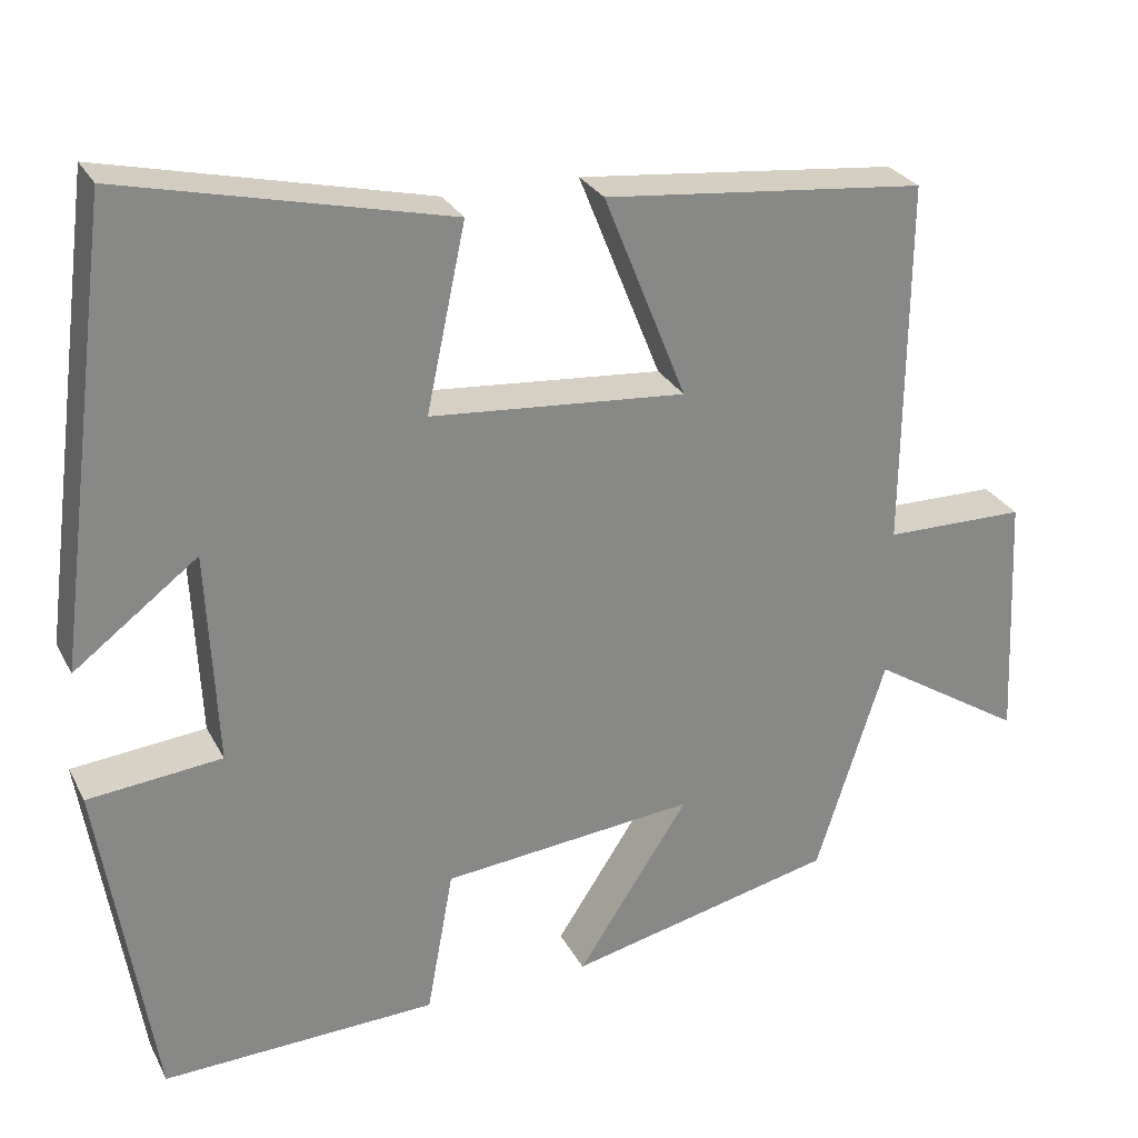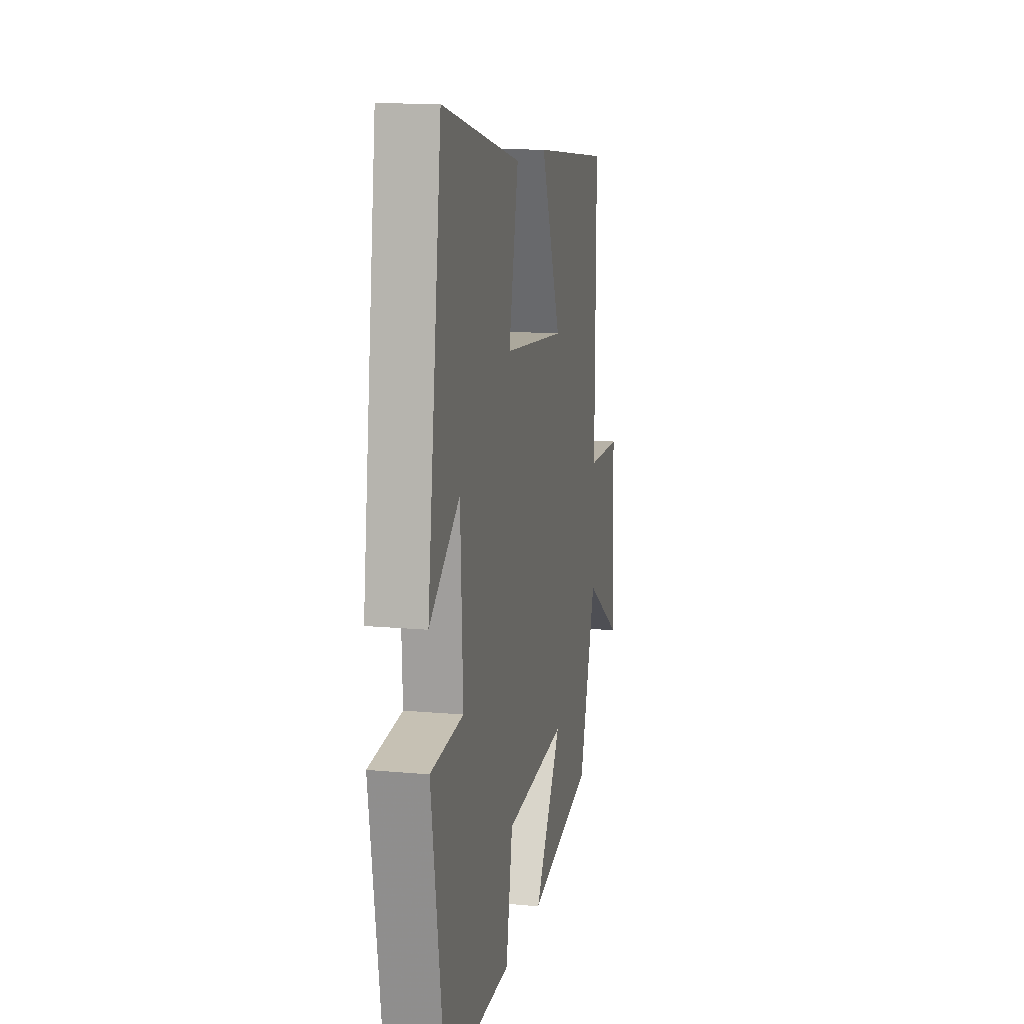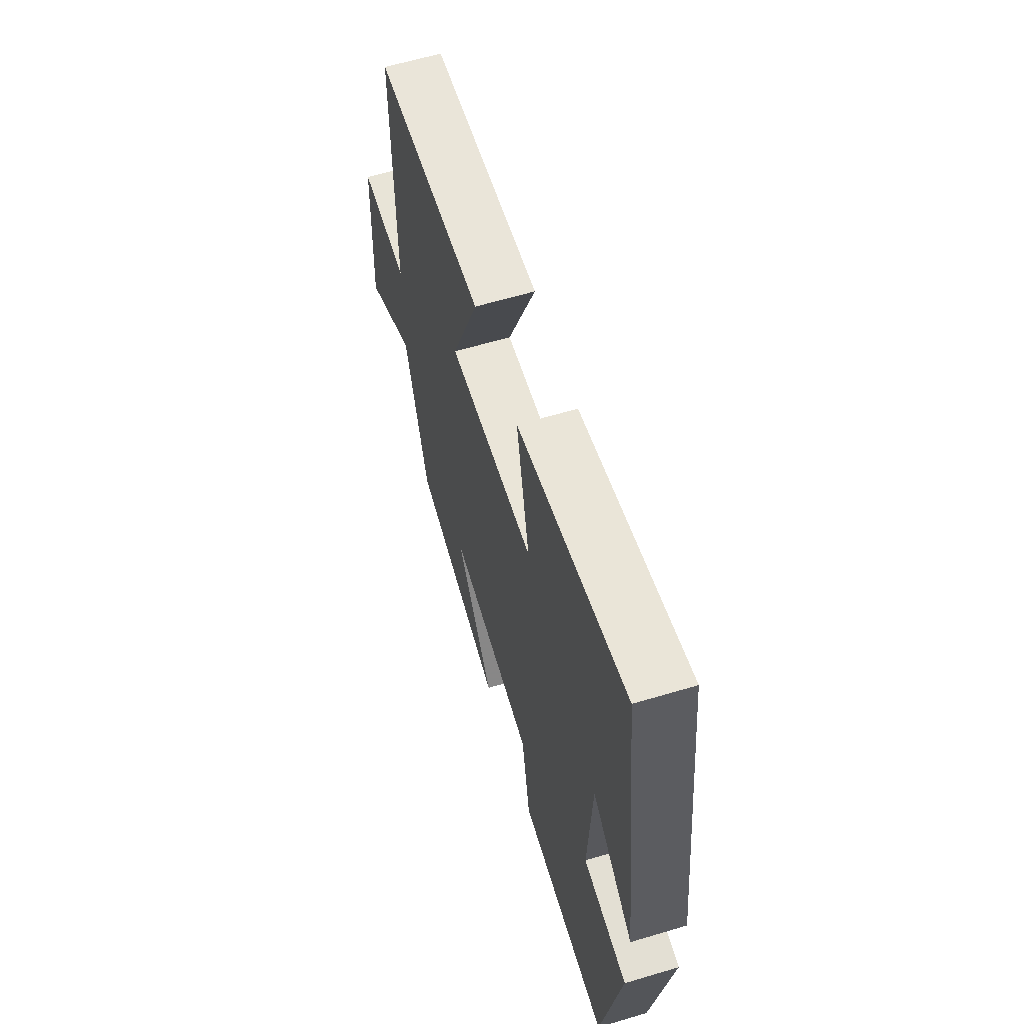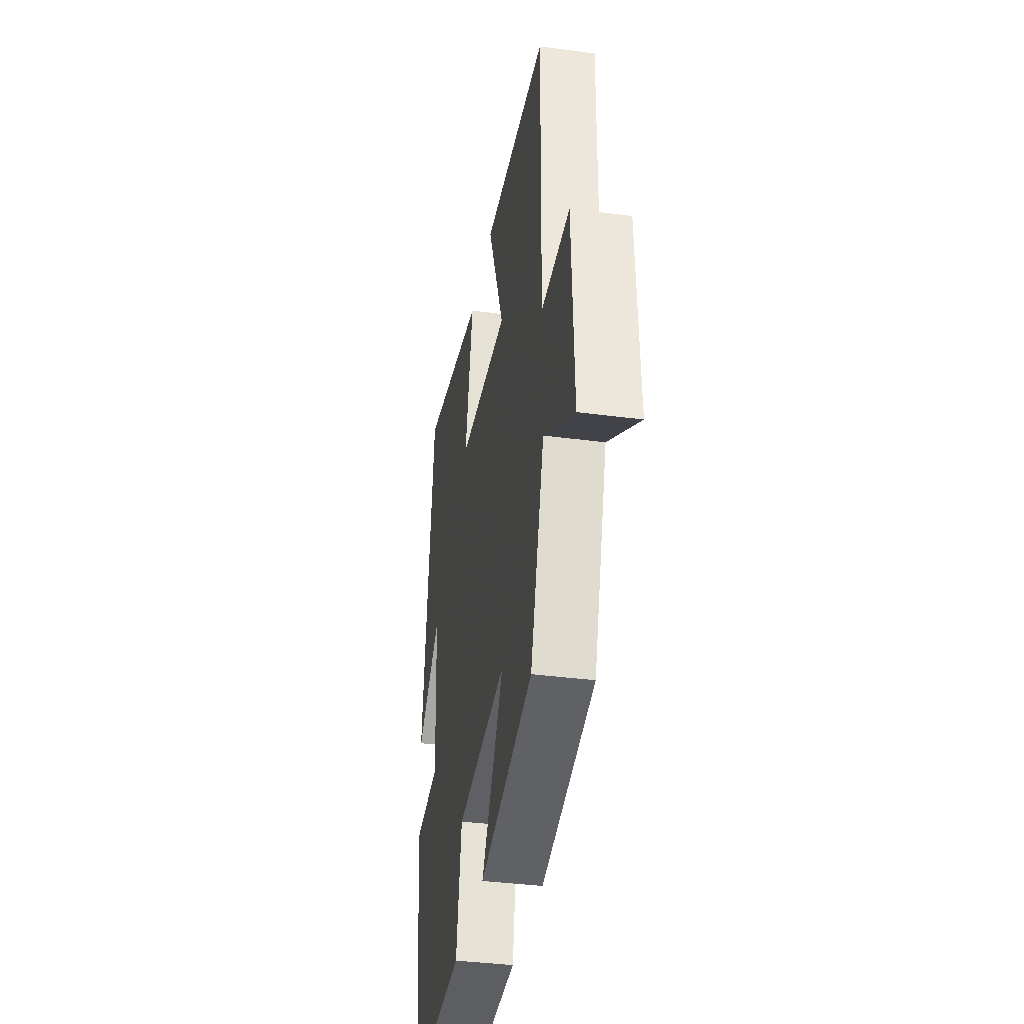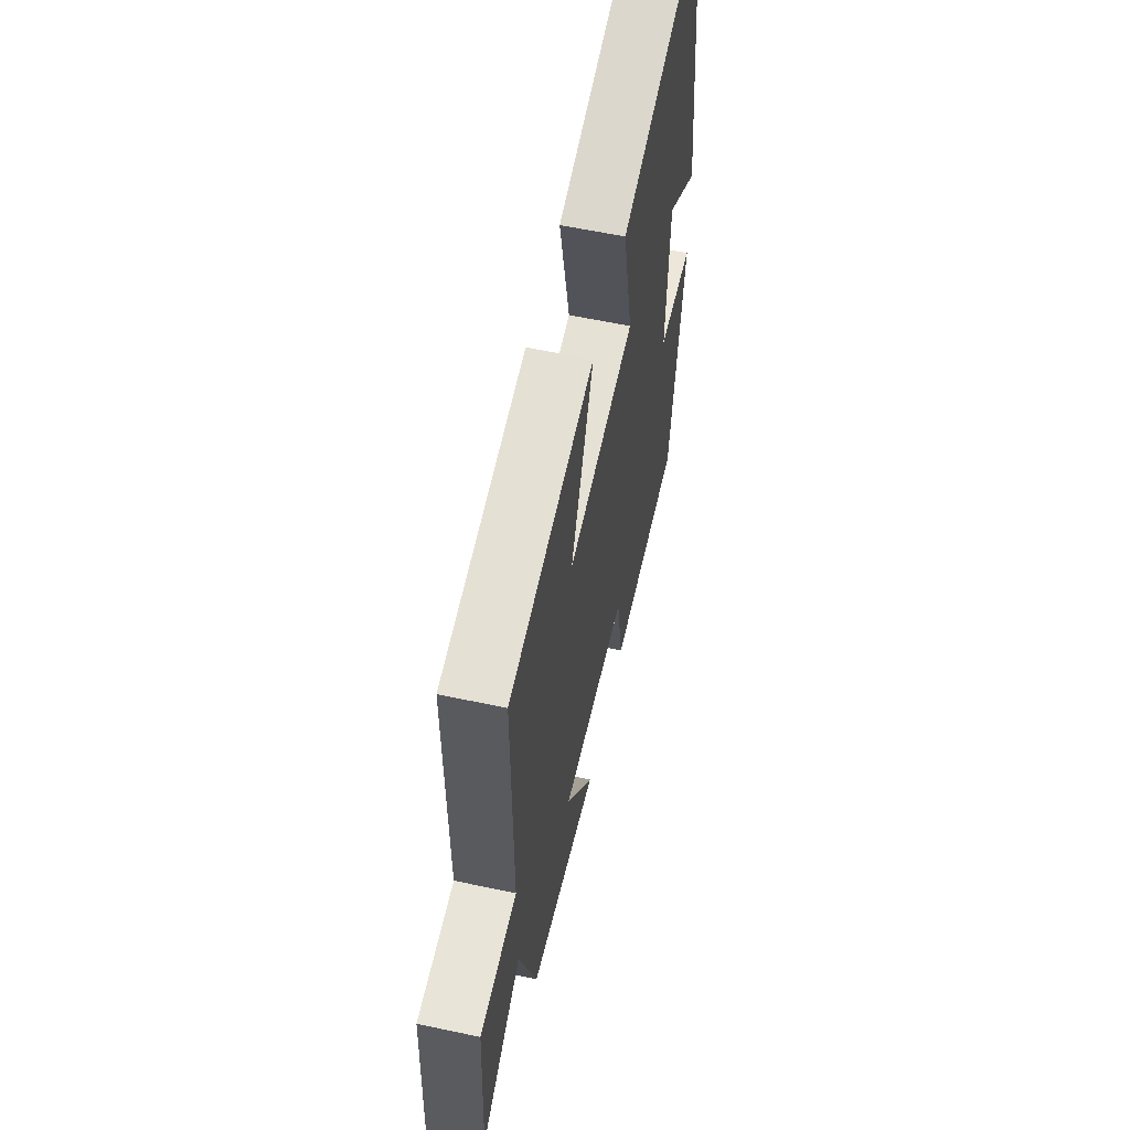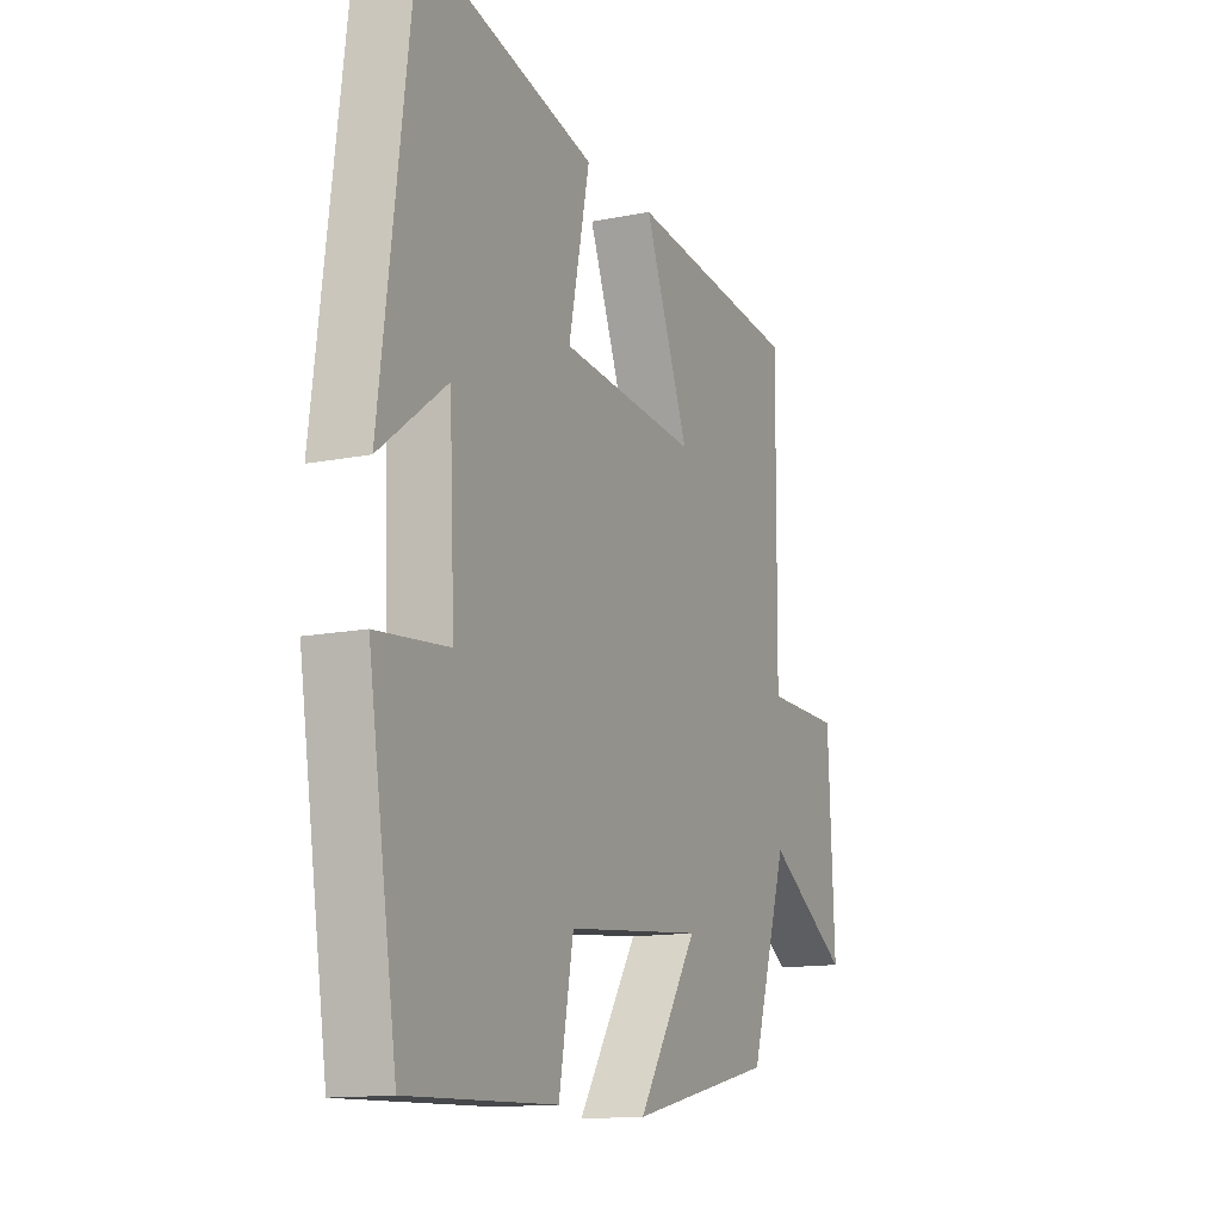
<metadata>
{"format":"obj","ext":"obj","renderer":"f3d","projection":"perspective","resolution":1024,"background":"white","views":[{"elev":27.6,"azim":-22.8,"up":"+Z"},{"elev":13.2,"azim":-78.1,"up":"+Z"},{"elev":61.9,"azim":-106.9,"up":"+Z"},{"elev":-37.3,"azim":80.3,"up":"+Z"},{"elev":59.1,"azim":102.4,"up":"+Z"},{"elev":-13.5,"azim":-65.6,"up":"+Z"}]}
</metadata>
<code>
v -0.43 0.07 0.591
v -0.042 0.07 0.5
v -0.089 0.07 0.279
v 0.217 0.07 0.253
v 0.118 0.07 0.5
v 0.504 0.07 0.46
v 0.5 0.07 0.02
v 0.669 0.07 0.018
v 0.683 0.07 -0.282
v 0.5 0.07 -0.166
v 0.417 0.07 -0.426
v 0.095 0.07 -0.5
v 0.229 0.07 -0.295
v -0.075 0.07 -0.325
v -0.107 0.07 -0.5
v -0.436 0.07 -0.512
v -0.5 0.07 -0.11
v -0.34 0.07 -0.094
v -0.352 0.07 0.162
v -0.5 0.07 0.05
v -0.43 0 0.591
v -0.042 0 0.5
v -0.089 0 0.279
v 0.217 0 0.253
v 0.118 0 0.5
v 0.504 0 0.46
v 0.5 0 0.02
v 0.669 0 0.018
v 0.683 0 -0.282
v 0.5 0 -0.166
v 0.417 0 -0.426
v 0.095 0 -0.5
v 0.229 0 -0.295
v -0.075 0 -0.325
v -0.107 0 -0.5
v -0.436 0 -0.512
v -0.5 0 -0.11
v -0.34 0 -0.094
v -0.352 0 0.162
v -0.5 0 0.05
f 19 20 1 2
f 18 19 2 3
f 15 16 17 18
f 14 15 18 3
f 13 14 3 4
f 10 11 12 13
f 10 13 4
f 7 8 9 10
f 7 10 4 5
f 5 6 7
f 22 21 40 39
f 23 22 39 38
f 38 37 36 35
f 23 38 35 34
f 24 23 34 33
f 33 32 31 30
f 24 33 30
f 30 29 28 27
f 25 24 30 27
f 27 26 25
f 1 21 22 2
f 2 22 23 3
f 3 23 24 4
f 4 24 25 5
f 5 25 26 6
f 6 26 27 7
f 7 27 28 8
f 8 28 29 9
f 9 29 30 10
f 10 30 31 11
f 11 31 32 12
f 12 32 33 13
f 13 33 34 14
f 14 34 35 15
f 15 35 36 16
f 16 36 37 17
f 17 37 38 18
f 18 38 39 19
f 19 39 40 20
f 20 40 21 1

</code>
